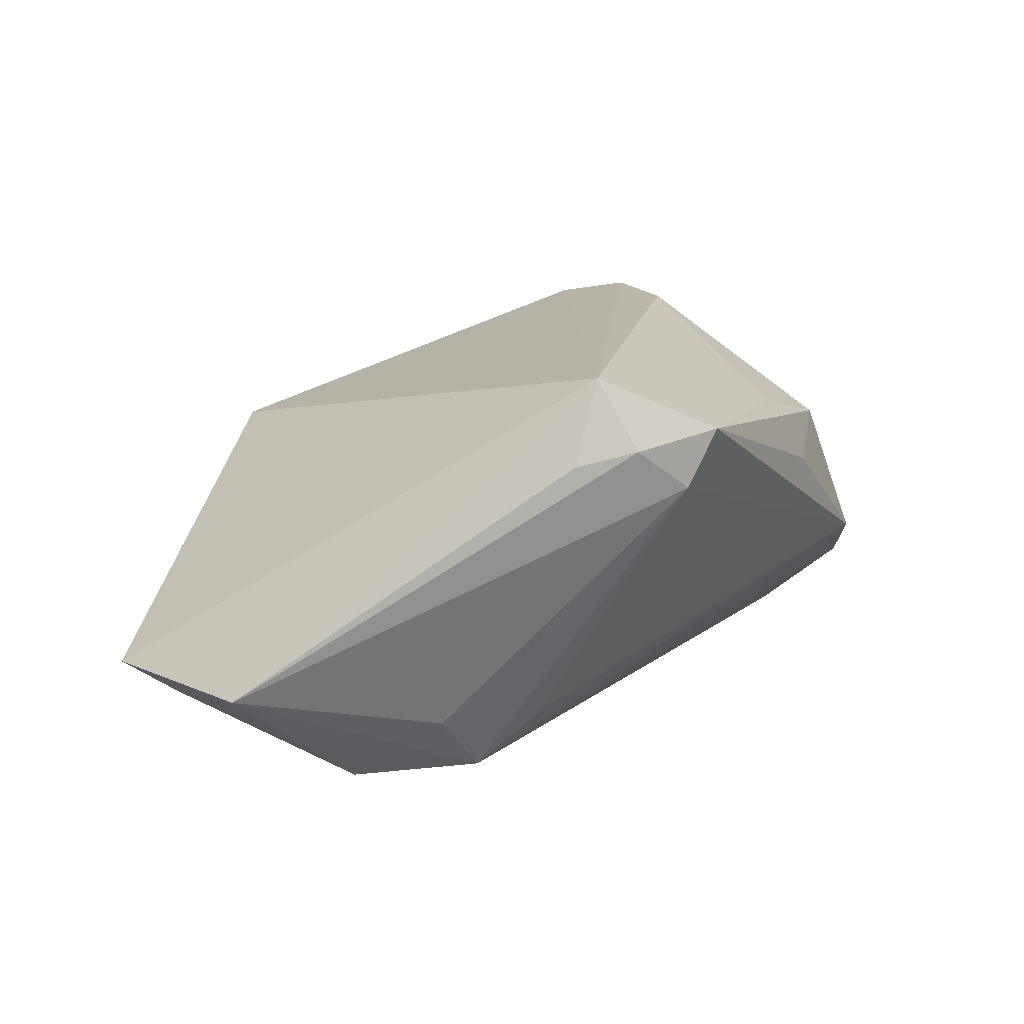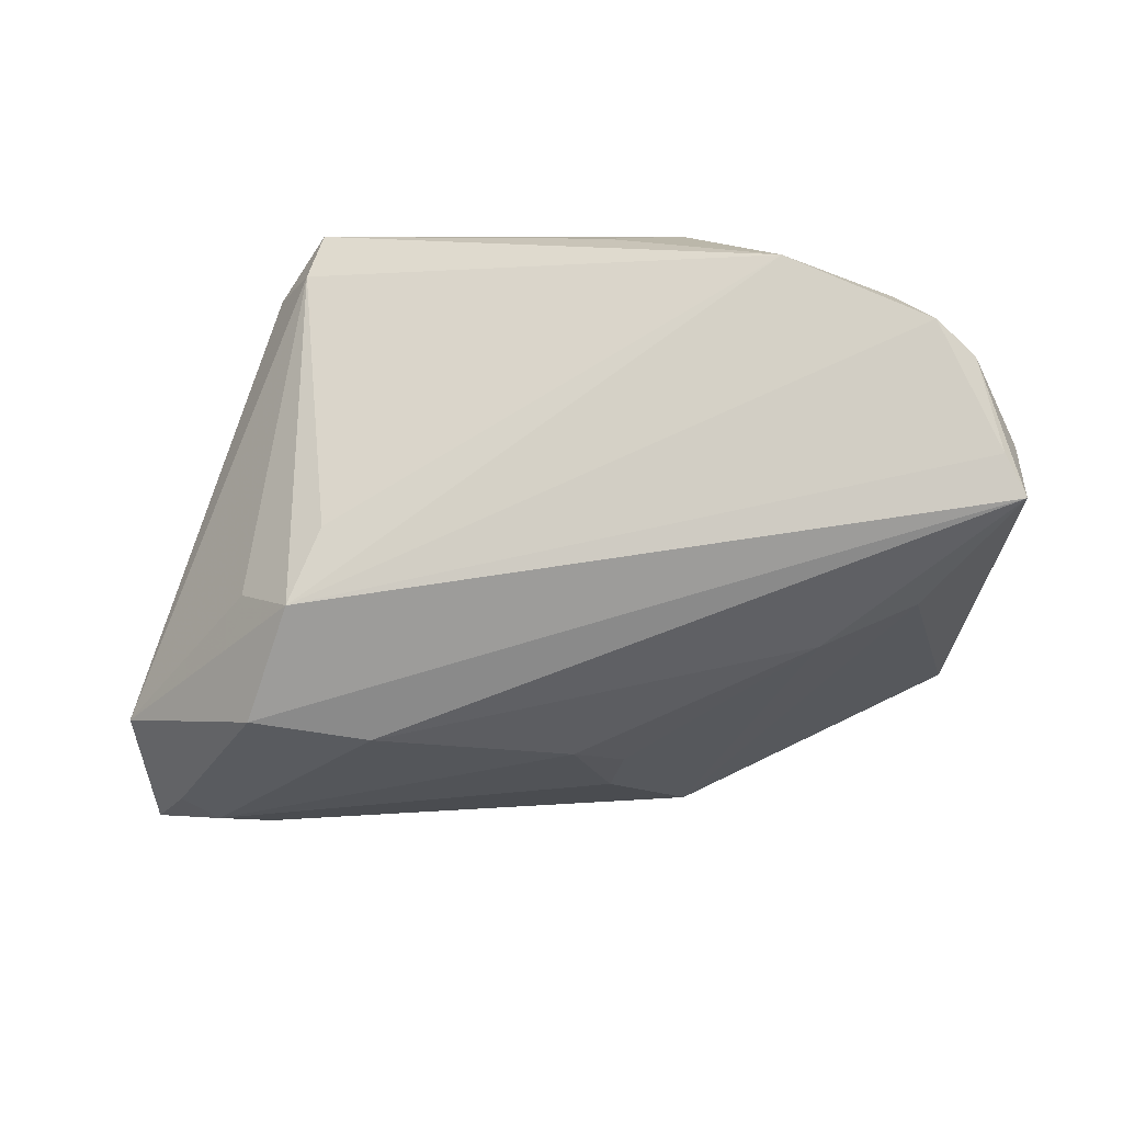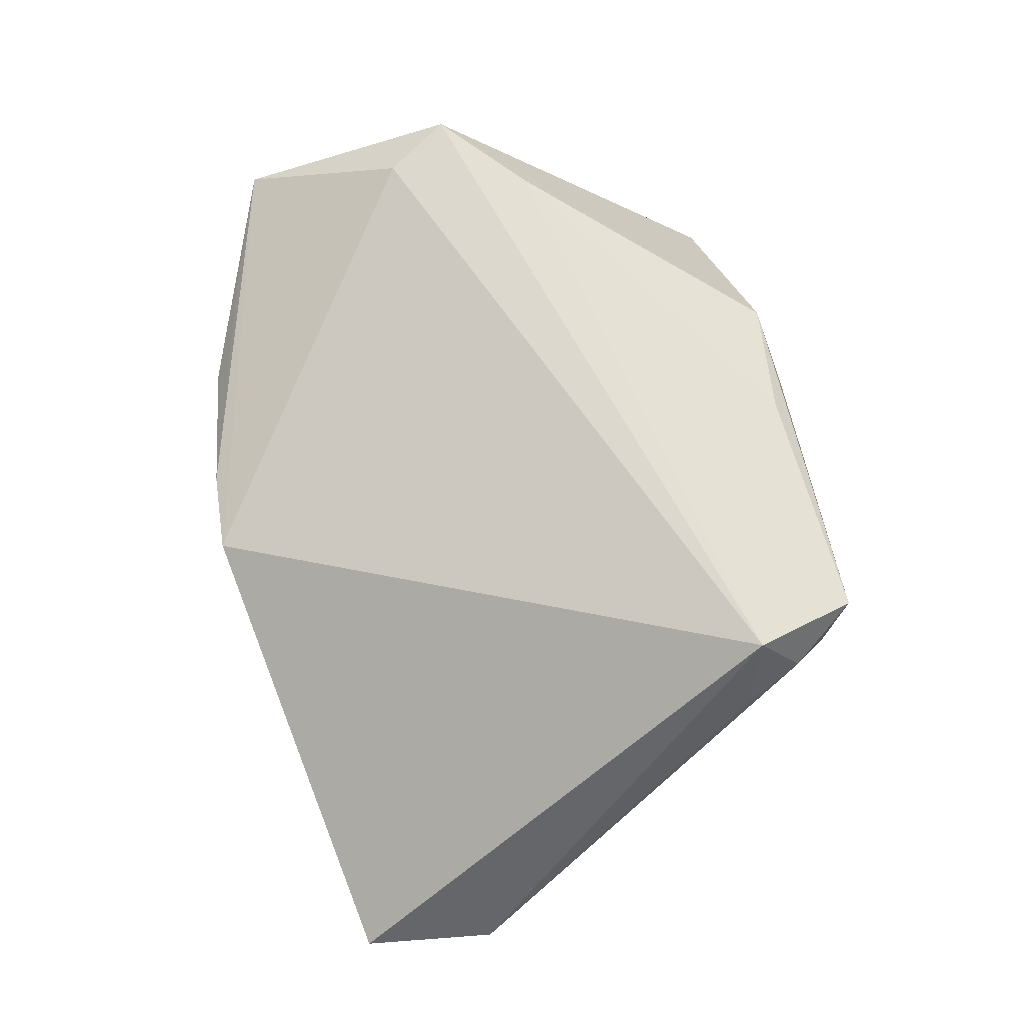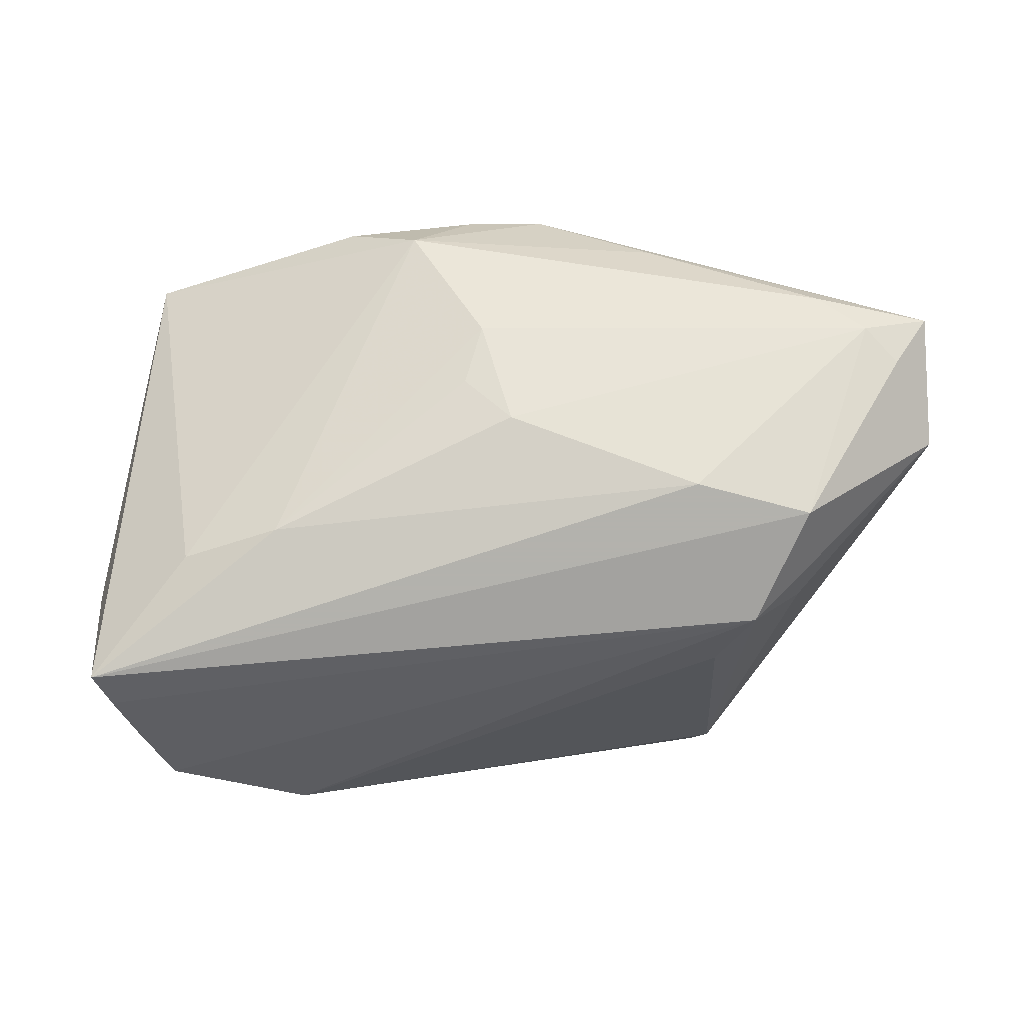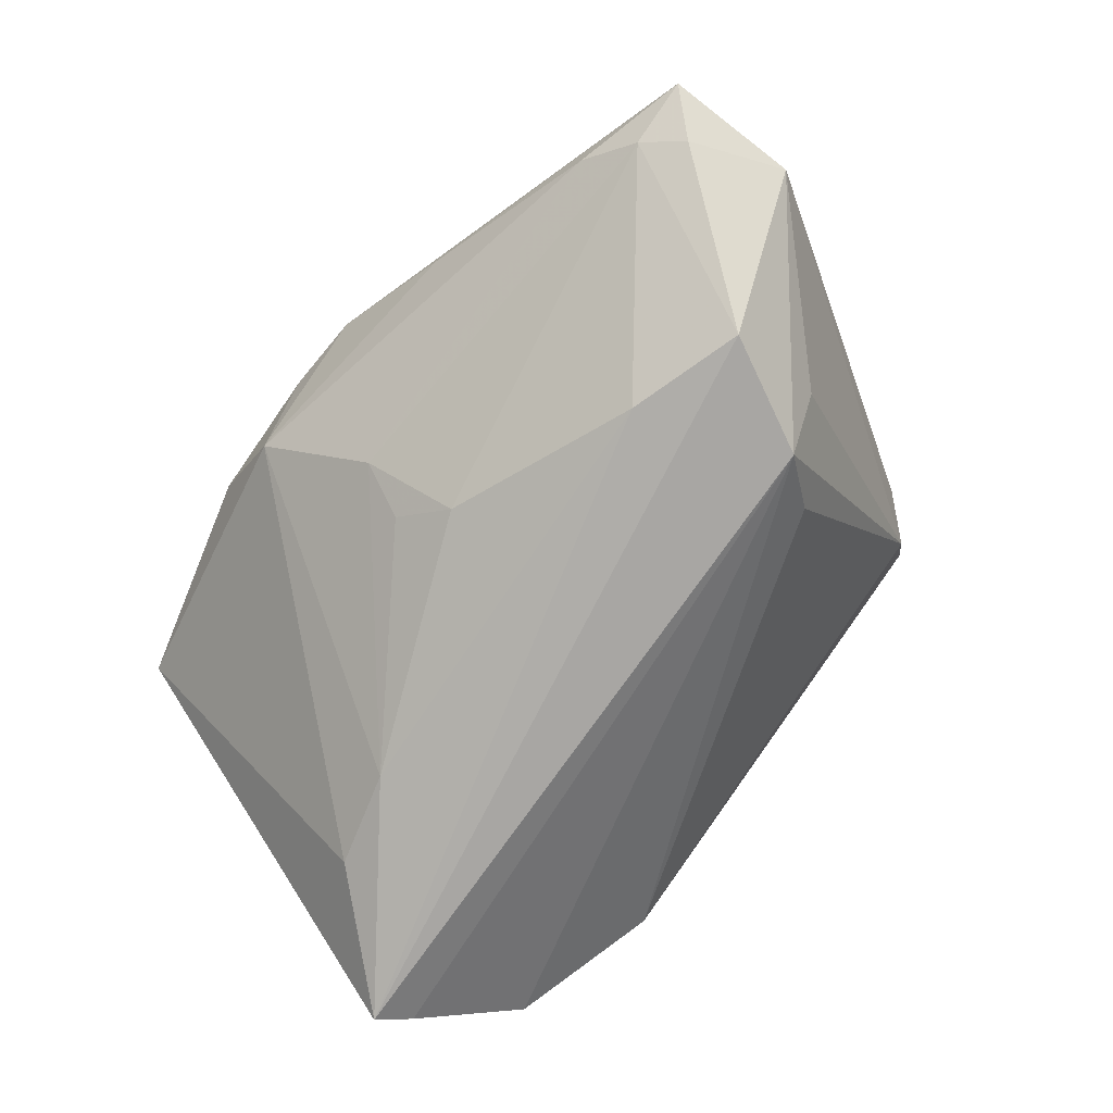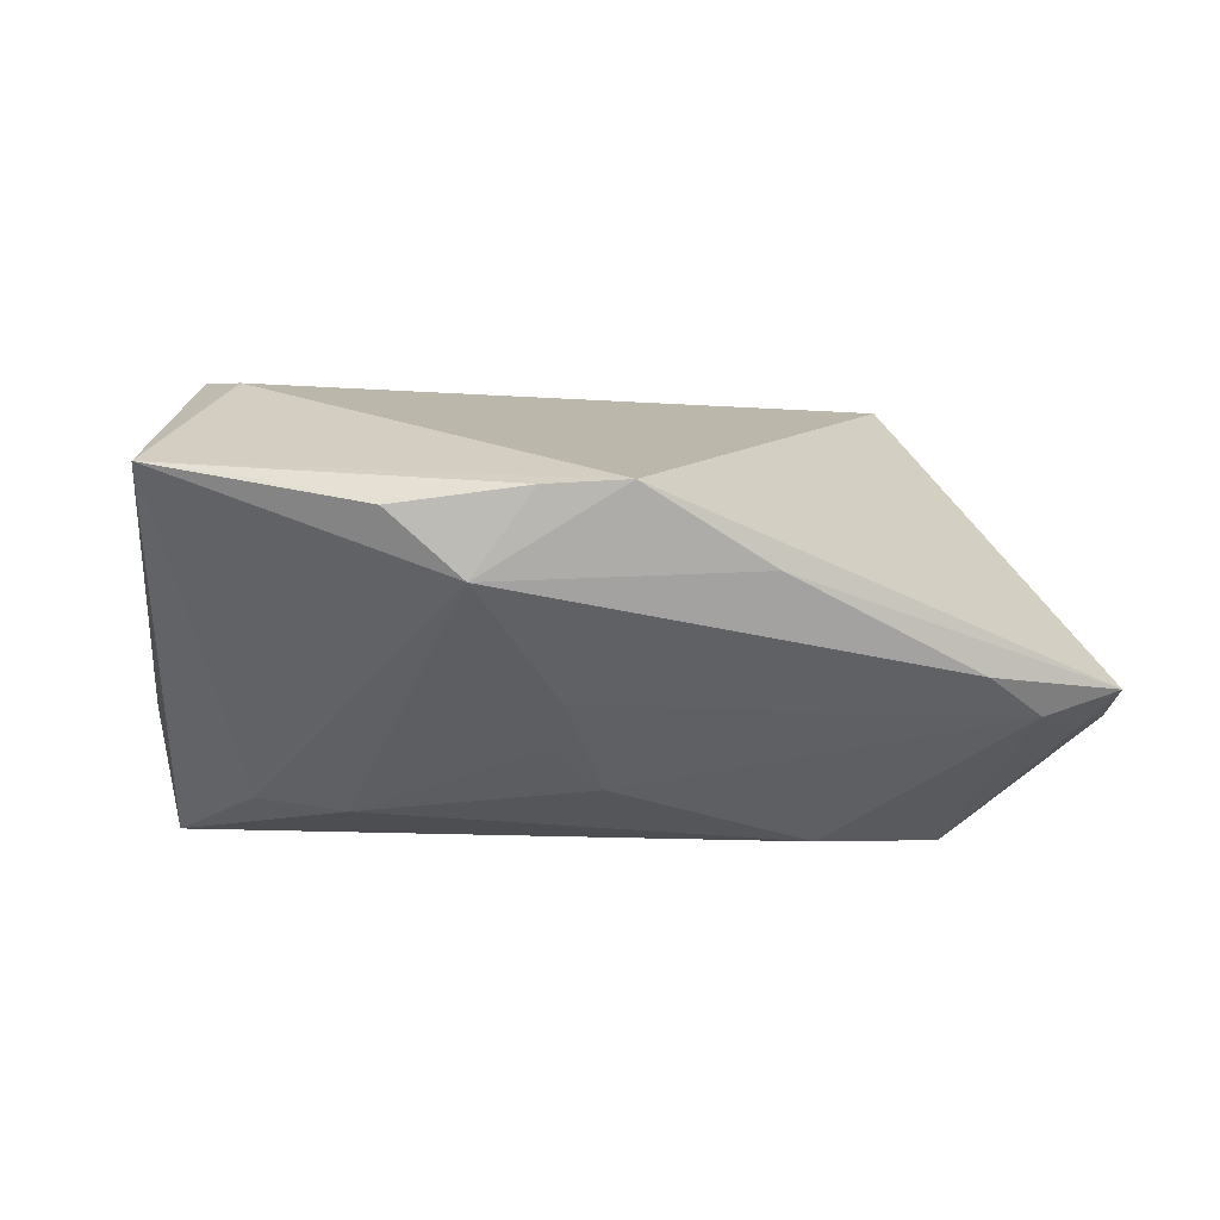
<metadata>
{"format":"obj","ext":"obj","renderer":"f3d","projection":"perspective","resolution":1024,"background":"white","views":[{"elev":13.7,"azim":-64.5,"up":"+Z"},{"elev":-63.5,"azim":5.9,"up":"+Z"},{"elev":67.2,"azim":-97.7,"up":"+Z"},{"elev":-79.4,"azim":-179.0,"up":"+Z"},{"elev":-77.2,"azim":-129.3,"up":"+Z"},{"elev":-2.1,"azim":-177.2,"up":"+Z"}]}
</metadata>
<code>
v -0.03074 -0.02514 0.02466
v 0.04664 0.02848 0.014
v -0.02943 -0.009463 -0.02362
v 0.02053 0.03607 0.008874
v -0.0269 -0.03467 0.01234
v -0.02233 0.007696 -0.0251
v 0.01201 0.0358 0.001353
v -0.04804 0.02049 -0.01312
v 0.003042 -0.03384 0.01714
v 0.03484 -0.006475 0.02483
v -0.05256 0.009904 -0.01163
v -0.03545 -0.007839 -0.01689
v 0.018 -0.03469 0.01342
v -0.03104 -0.03026 0.01679
v -0.03426 -0.02406 0.01511
v 0.03454 0.03171 0.01209
v -0.05219 0.02515 -0.008925
v 0.05135 -0.01485 -0.0251
v 0.02839 -0.03728 -0.004018
v -0.004341 0.03717 0.01116
v -0.0251 -0.01568 -0.01739
v 0.02862 0.002488 -0.02226
v -0.04436 0.02464 -0.01165
v -0.01501 0.02349 0.01154
v 0.04956 -0.01896 -0.02214
v 0.04412 -0.03104 -0.0119
v 0.009105 -0.03682 0.008935
v 0.04031 -0.03119 -0.004134
v 0.005052 0.03728 0.01072
v 0.005424 0.0193 -0.01503
v -0.0001493 0.01535 -0.01936
v 0.0483 -0.02618 -0.01183
v 0.05256 -0.008274 -0.0106
v -0.02504 -0.03728 0.01901
v 0.05208 -0.01593 -0.01424
v -0.03572 0.003957 -0.0251
v 0.00331 0.02535 -0.01054
v 0.03989 -0.0009857 -0.02085
v 0.03939 0.01009 0.02421
v -0.03878 0.02809 -0.007758
v 0.04458 0.003245 0.0251
v -0.01831 0.03357 0.002536
f 39 1 41
f 39 41 2
f 20 1 39
f 39 2 20
f 13 41 10
f 10 41 1
f 26 19 3
f 15 1 11
f 11 14 15
f 15 14 1
f 11 3 12
f 1 14 34
f 34 10 1
f 18 2 33
f 33 2 41
f 36 3 11
f 18 3 36
f 42 20 7
f 4 2 7
f 25 3 18
f 25 26 3
f 28 41 13
f 13 19 28
f 19 26 28
f 19 34 5
f 5 12 3
f 5 34 14
f 5 14 11
f 11 12 5
f 27 19 13
f 13 34 27
f 27 34 19
f 13 10 9
f 9 34 13
f 10 34 9
f 41 28 32
f 32 28 26
f 26 25 32
f 32 25 18
f 7 2 38
f 38 22 7
f 38 2 18
f 18 22 38
f 1 20 24
f 11 1 17
f 20 42 17
f 1 24 17
f 17 24 20
f 29 20 2
f 7 20 29
f 29 4 7
f 3 19 21
f 21 5 3
f 19 5 21
f 35 33 41
f 41 32 35
f 18 33 35
f 35 32 18
f 22 31 30
f 8 36 11
f 11 17 8
f 37 30 31
f 7 22 37
f 22 30 37
f 2 4 16
f 16 29 2
f 4 29 16
f 6 31 22
f 18 36 6
f 6 22 18
f 23 8 17
f 23 37 31
f 31 6 23
f 36 8 23
f 23 6 36
f 40 23 17
f 40 17 42
f 40 42 7
f 7 37 40
f 37 23 40

</code>
